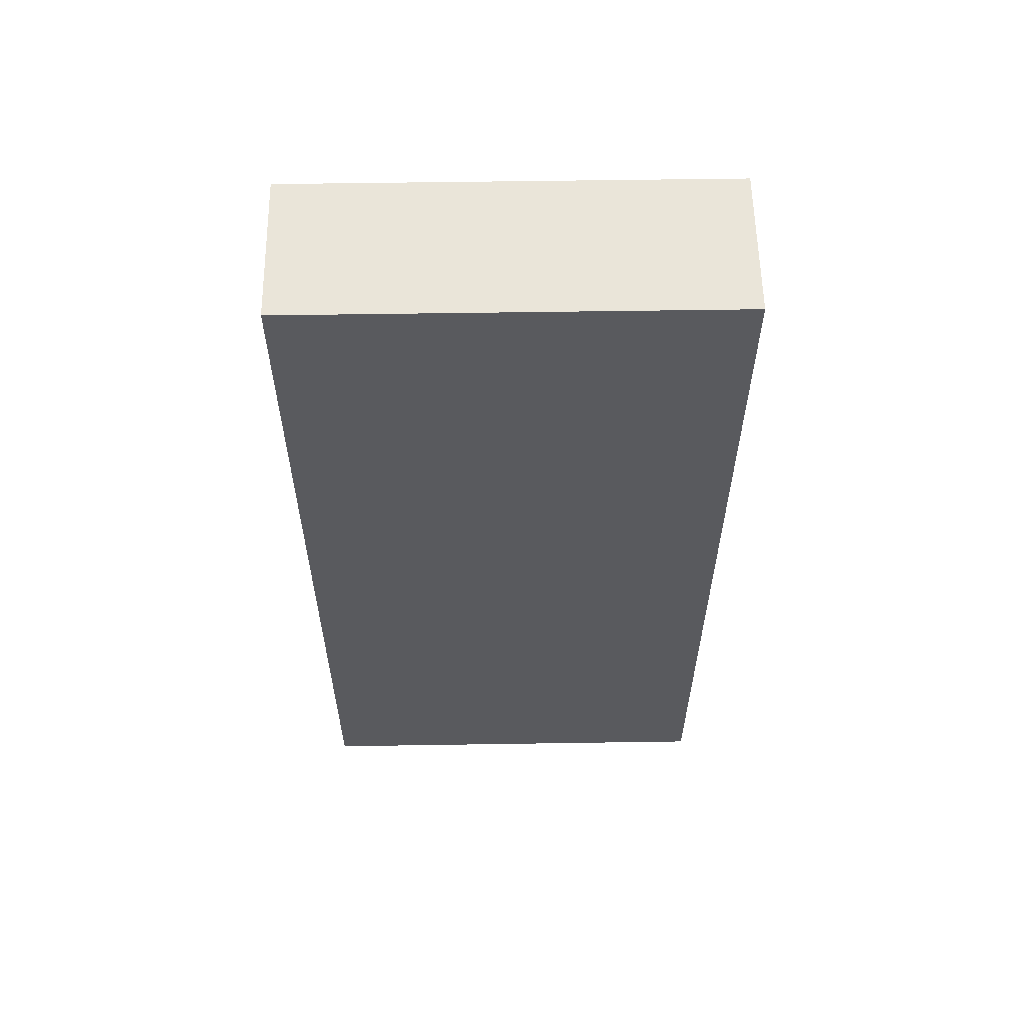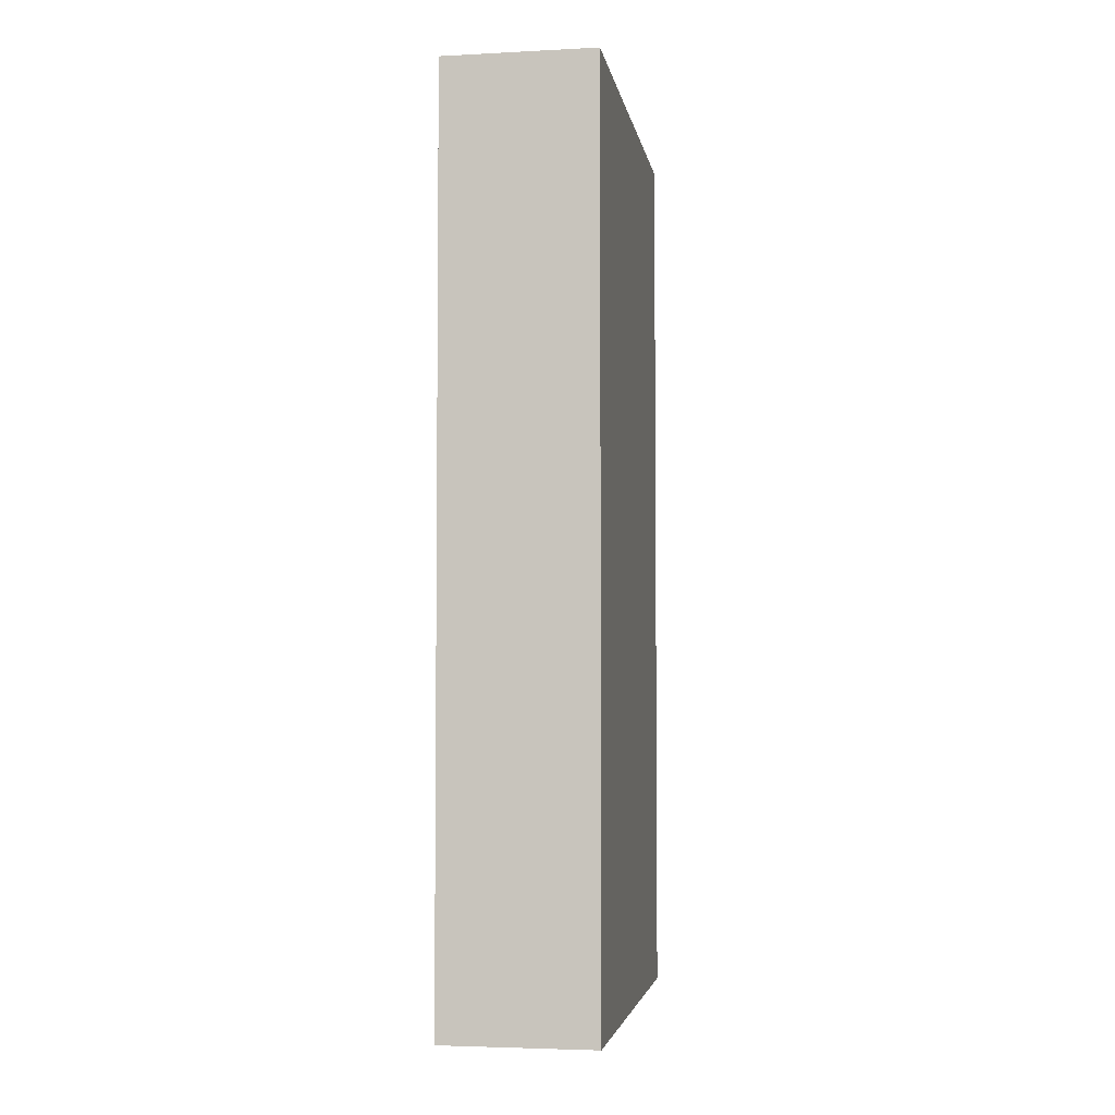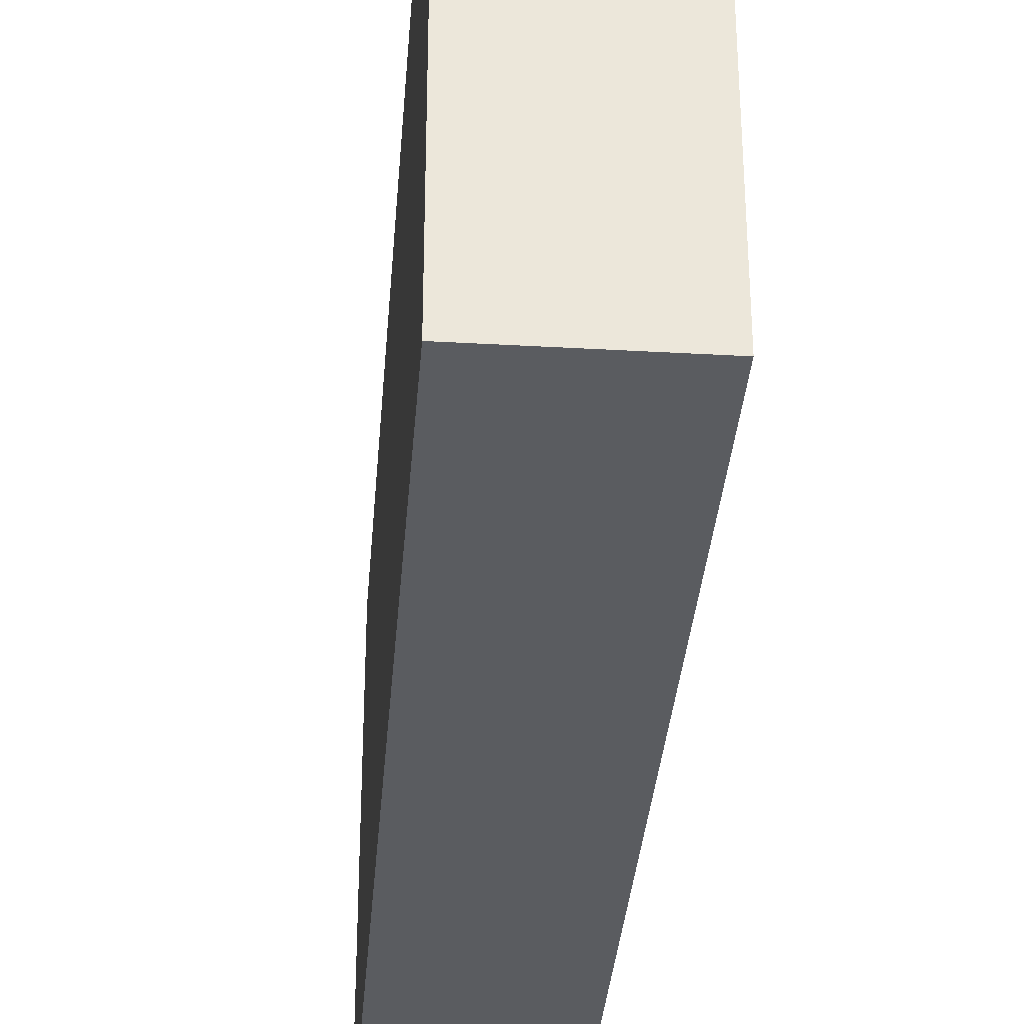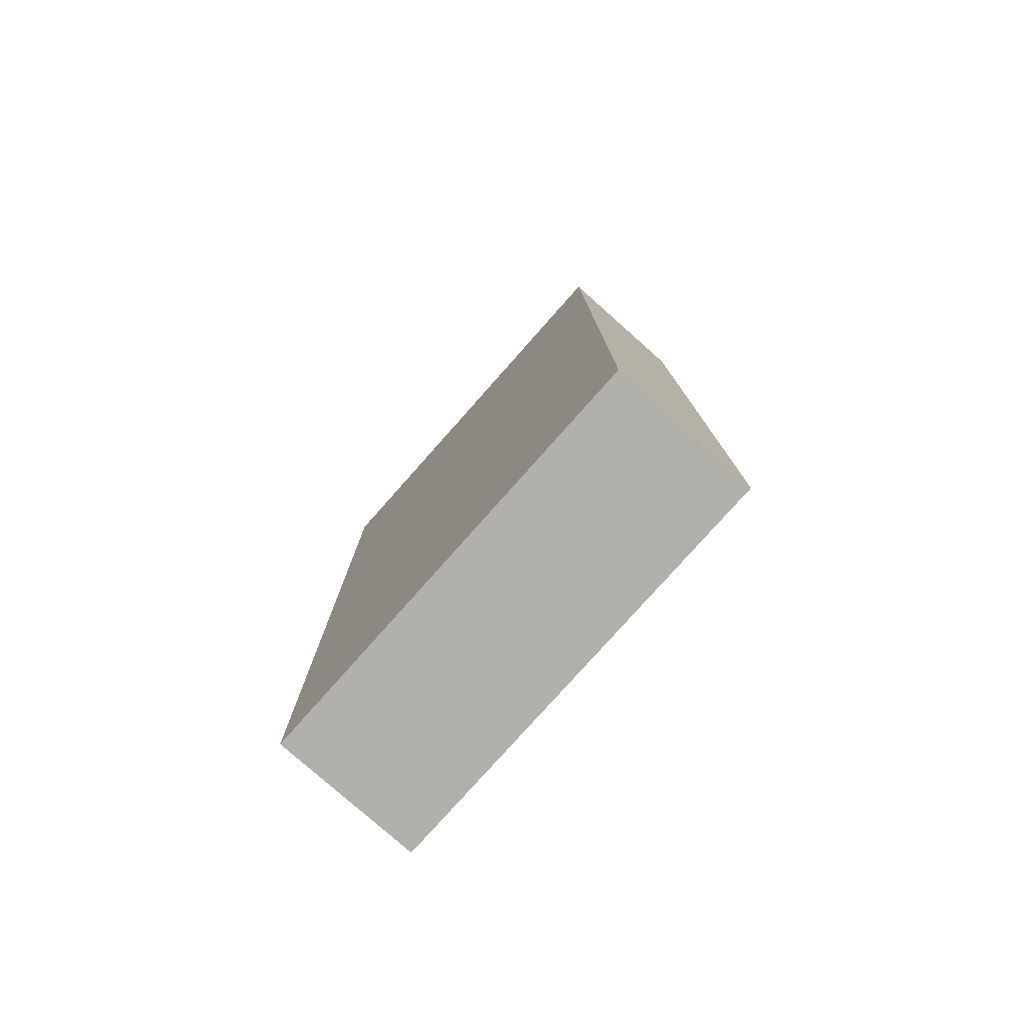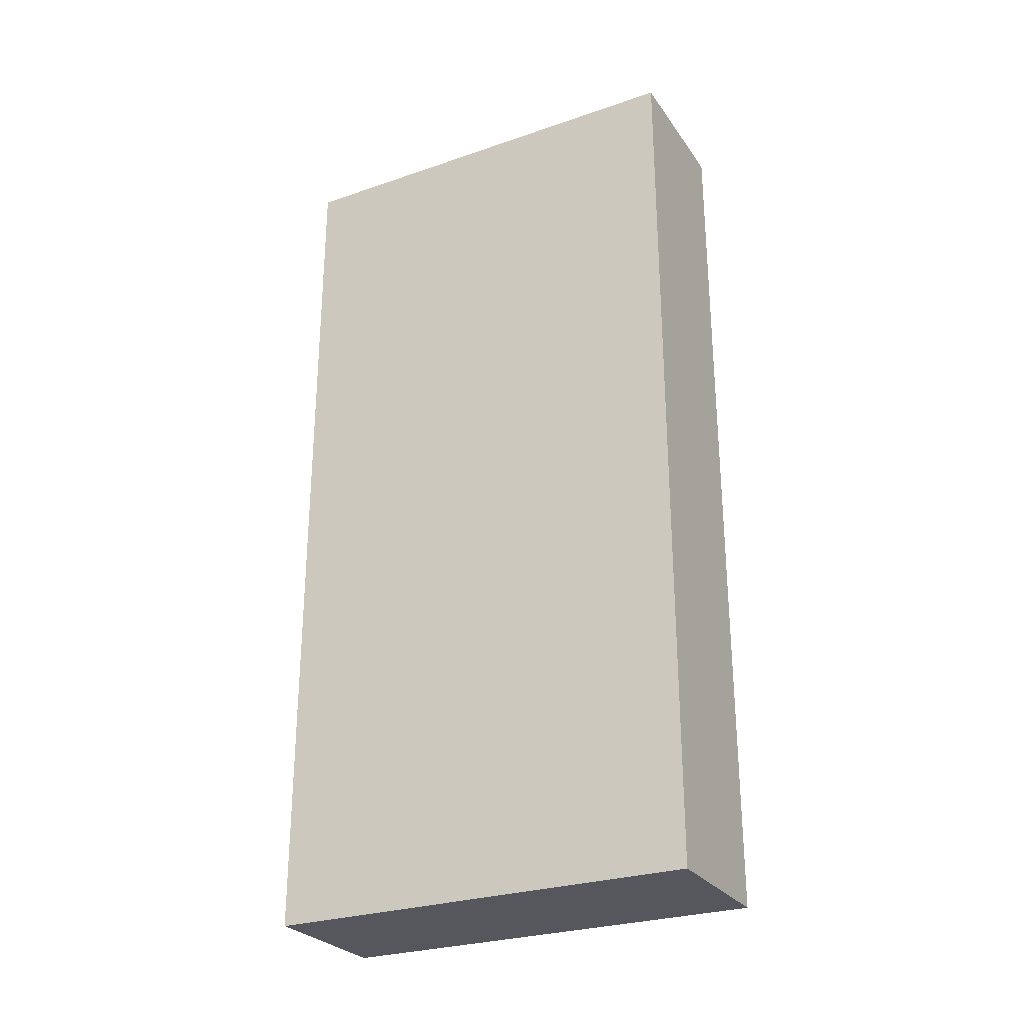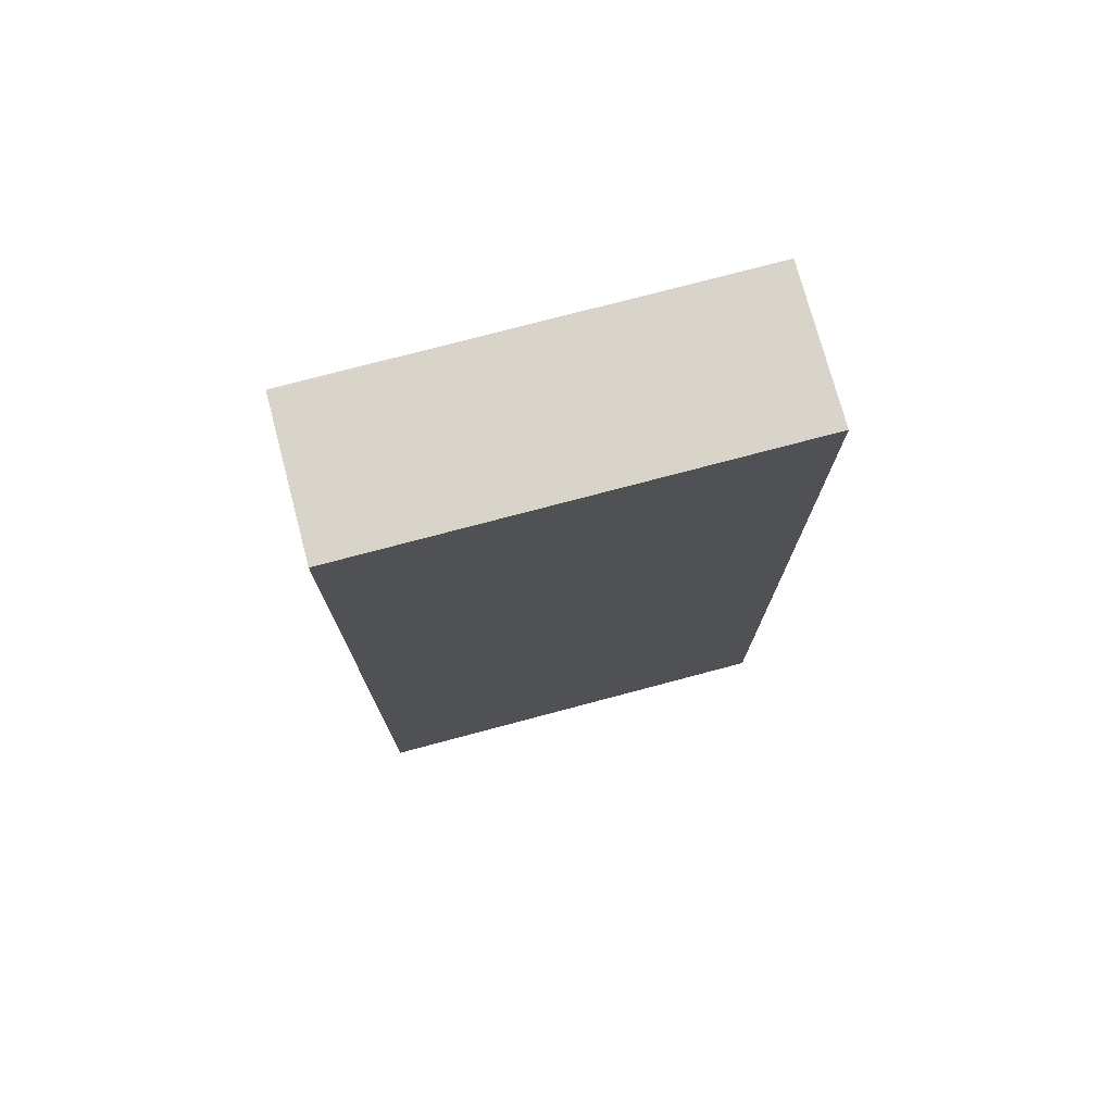
<metadata>
{"format":"obj","ext":"obj","renderer":"f3d","projection":"perspective","resolution":1024,"background":"white","views":[{"elev":58.3,"azim":-90.9,"up":"+Z"},{"elev":-4.0,"azim":9.4,"up":"+Z"},{"elev":-34.4,"azim":-4.4,"up":"+Y"},{"elev":-78.4,"azim":138.4,"up":"+Z"},{"elev":-27.6,"azim":-62.3,"up":"+Z"},{"elev":75.1,"azim":75.1,"up":"+Z"}]}
</metadata>
<code>
o Basic_Wall
v -5.333 -0.1675 4
v -5.333 0.8006 4
v -5.333 -0.1675 2
v -5.333 0.8006 2
v -4.999 -0.1675 4
v -4.999 0.8006 4
v -4.999 -0.1675 2
v -4.999 0.8006 2
f 1 2 4 3
f 3 4 8 7
f 7 8 6 5
f 5 6 2 1
f 3 7 5 1
f 8 4 2 6

</code>
